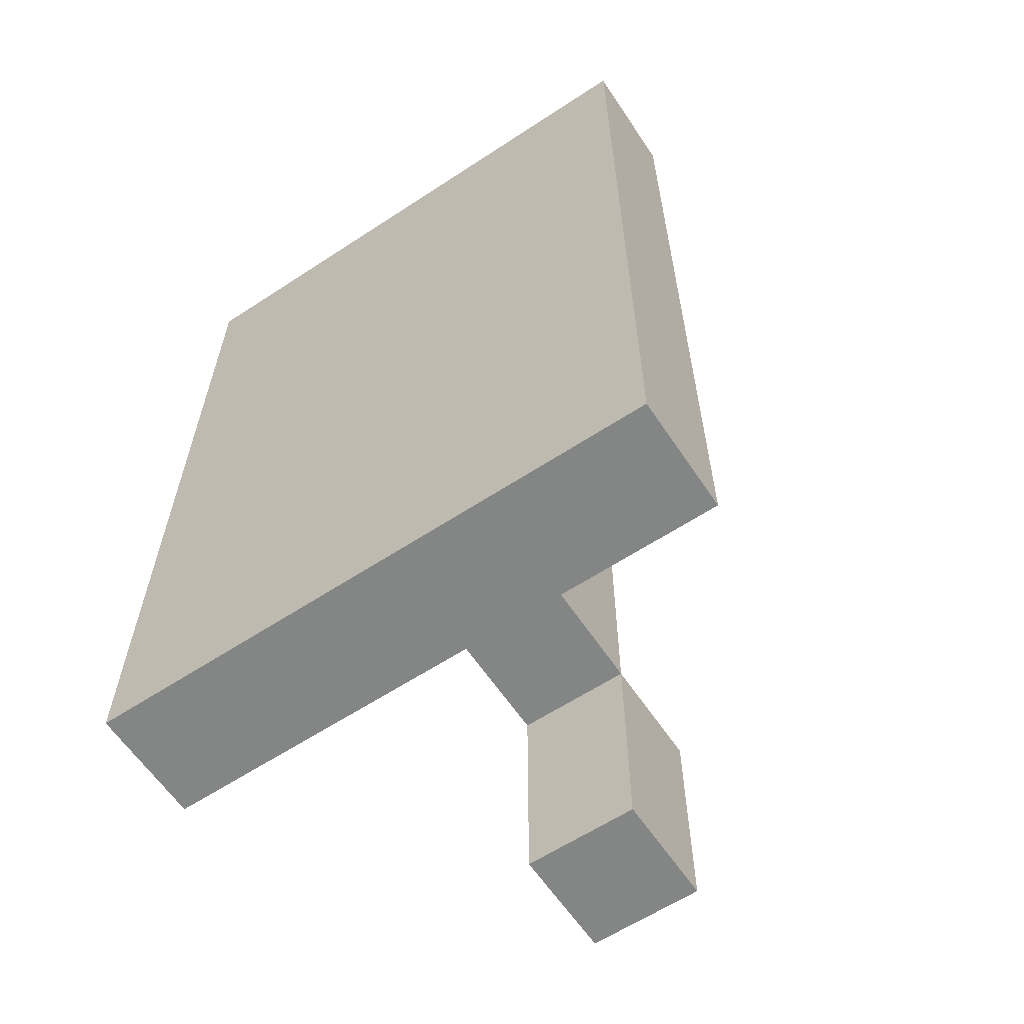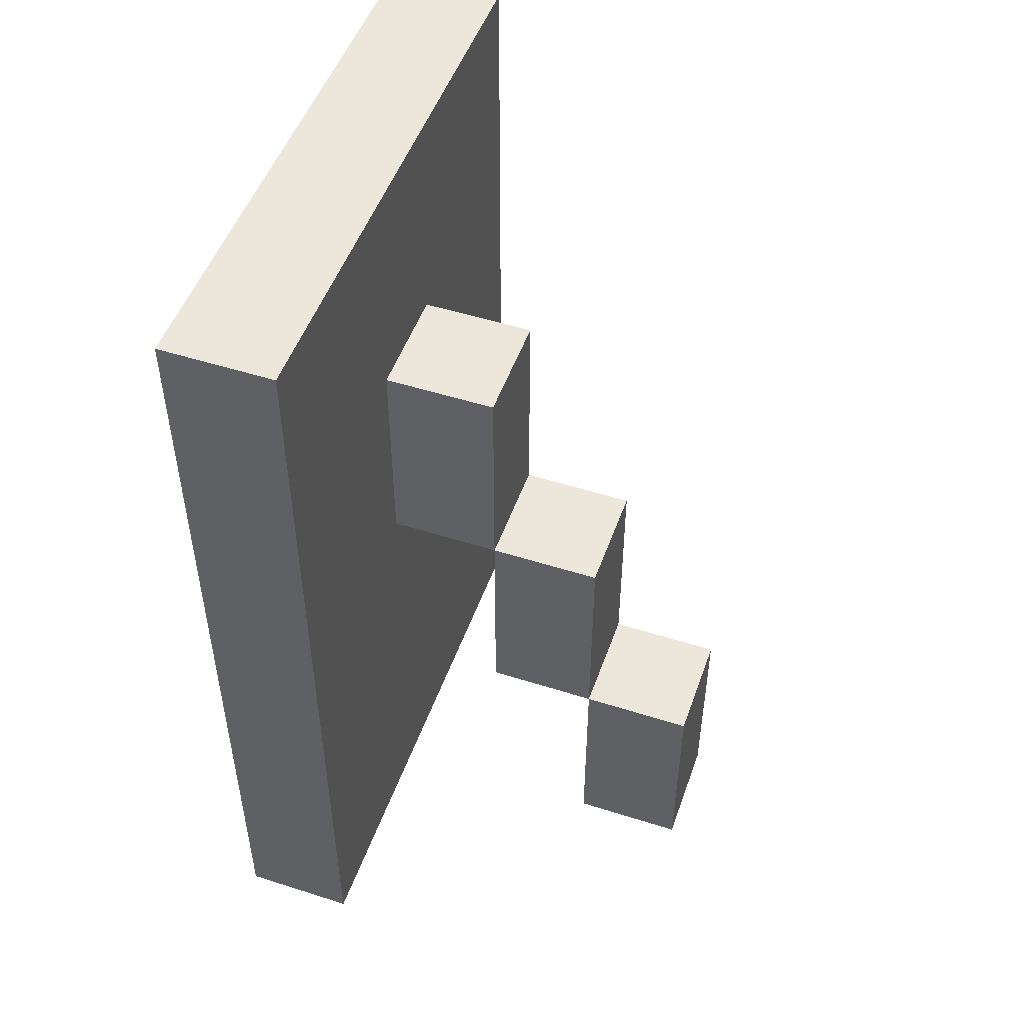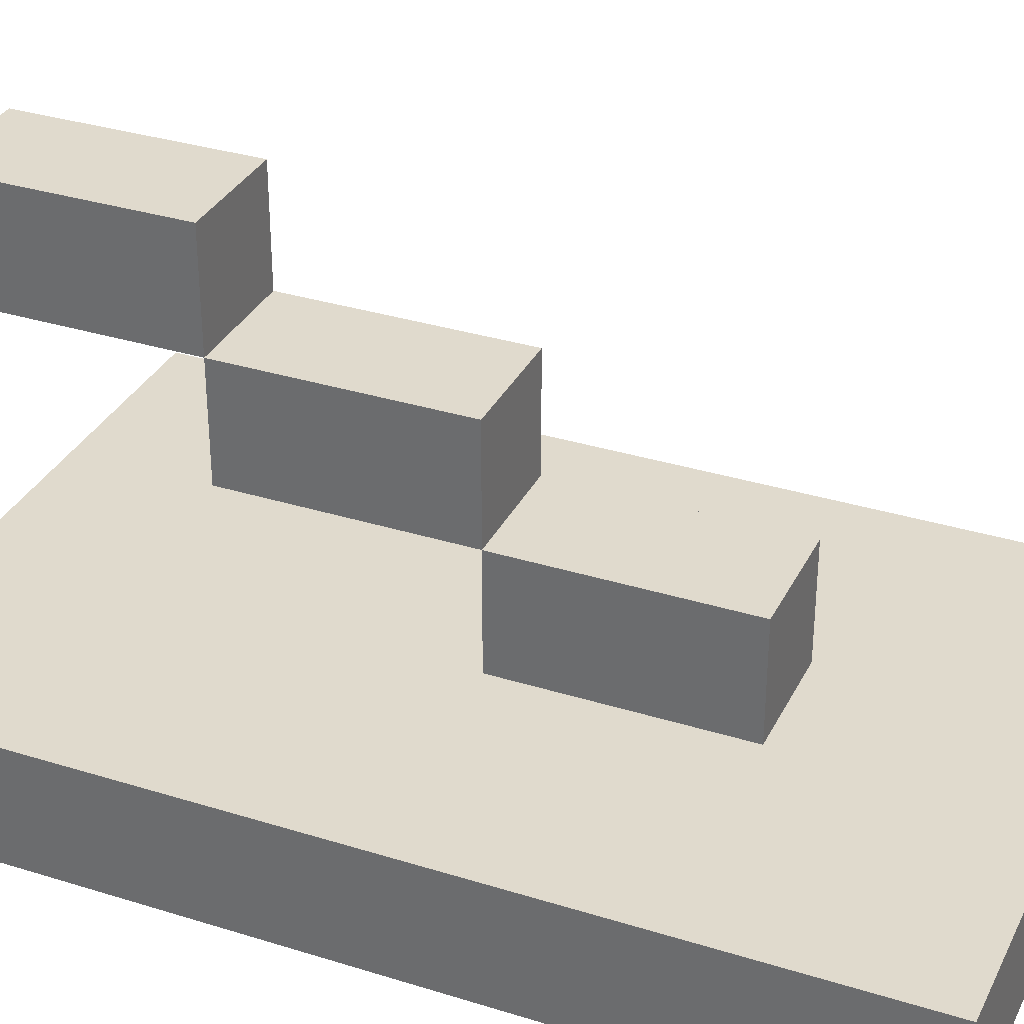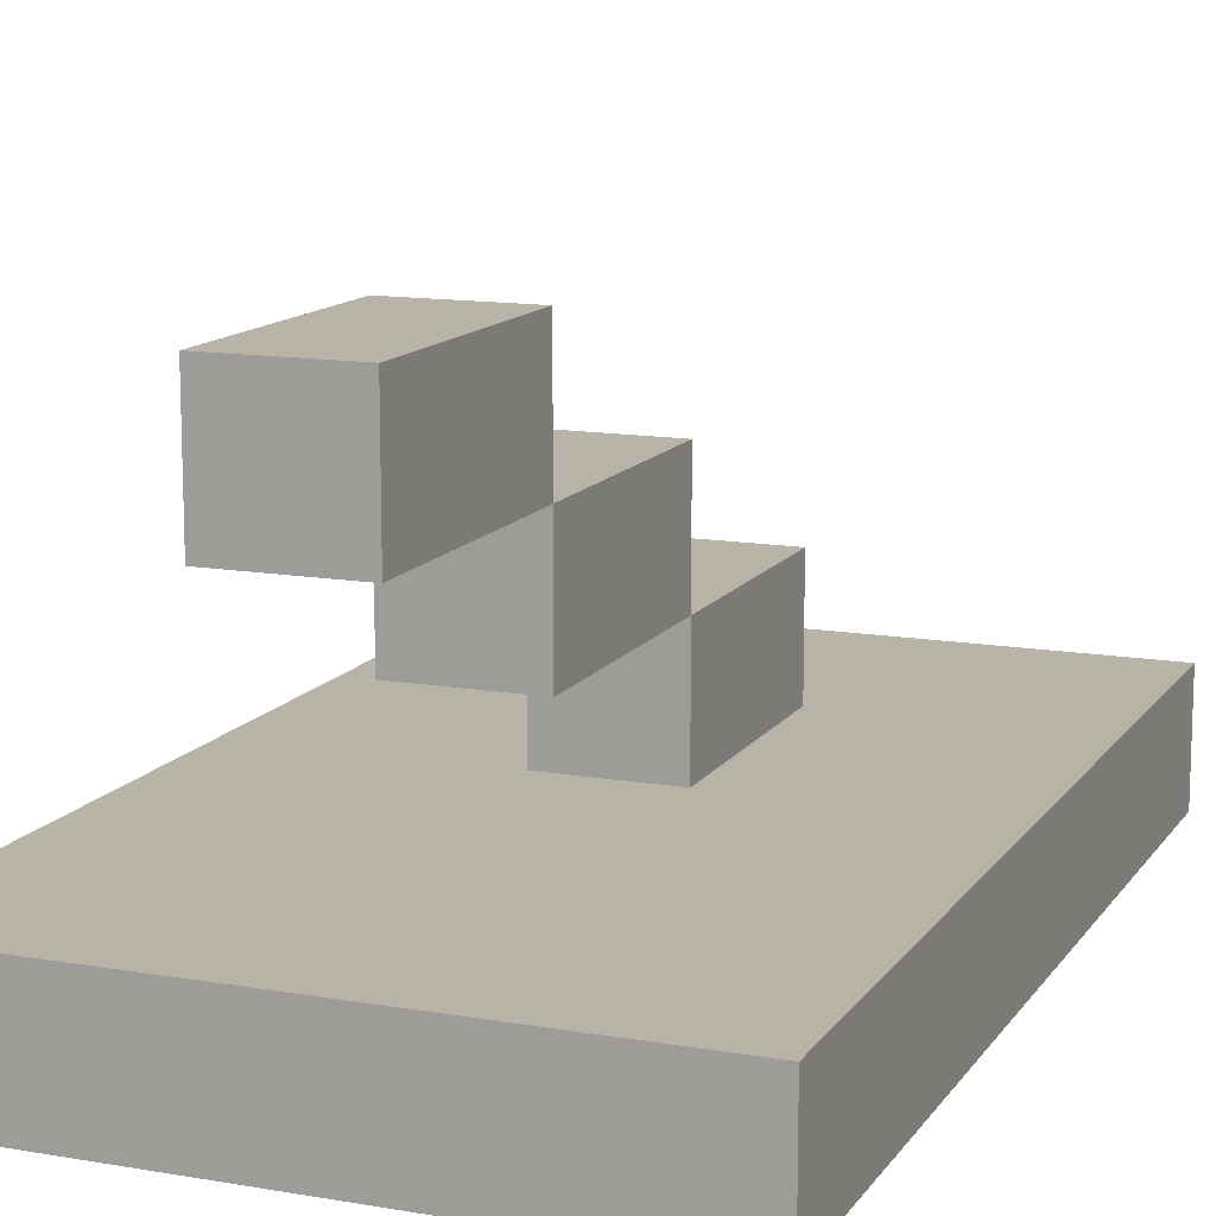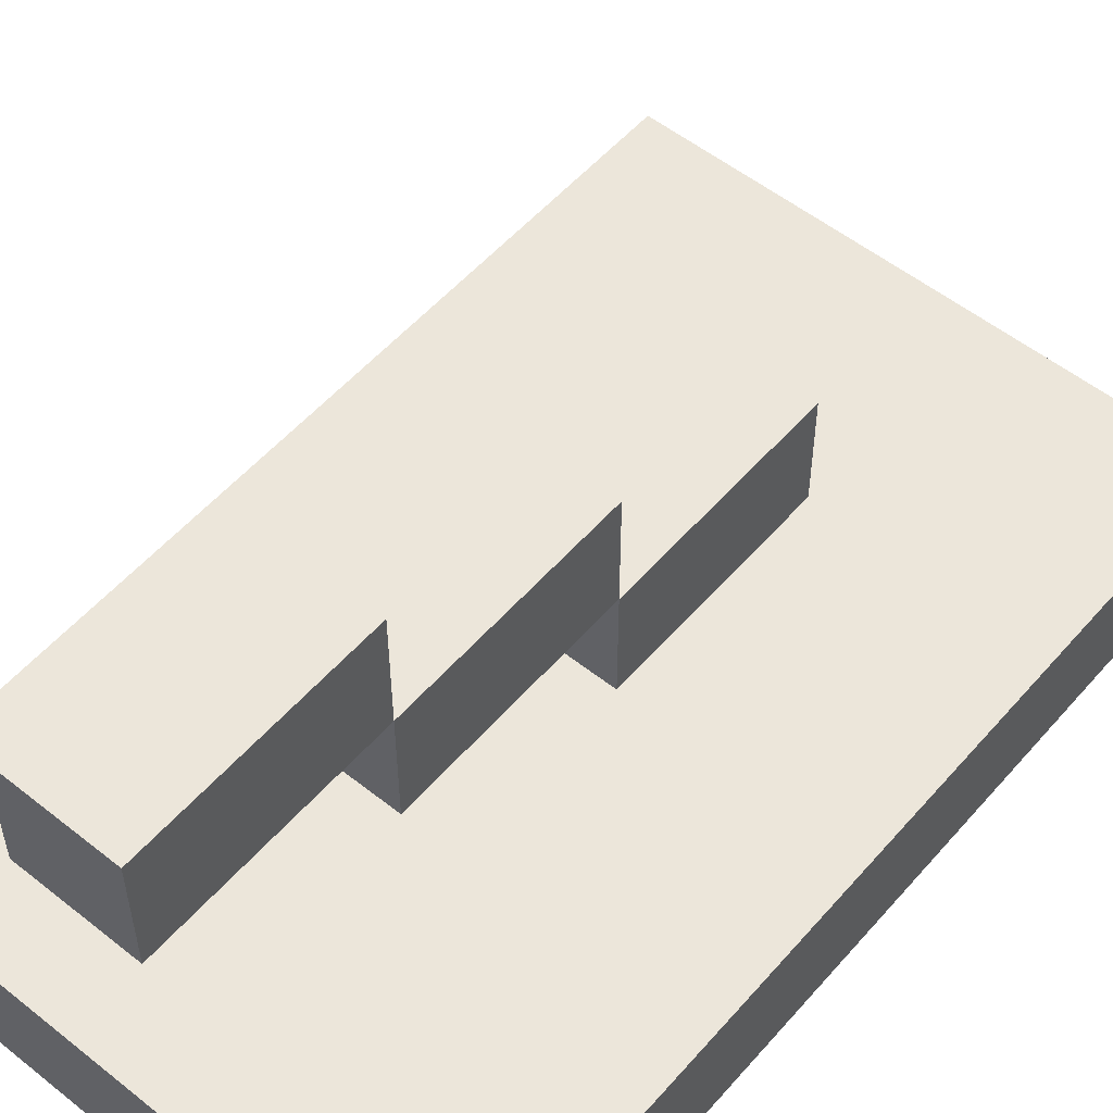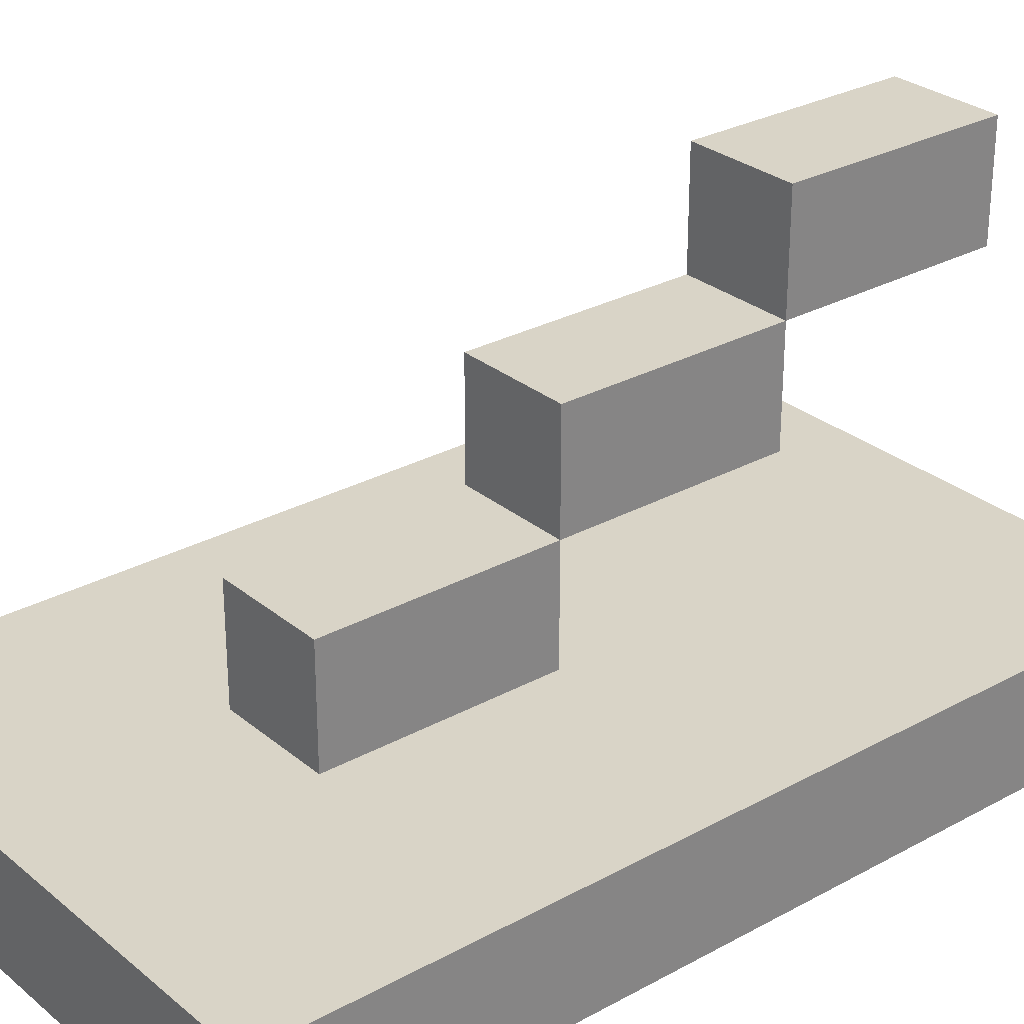
<metadata>
{"format":"obj","ext":"obj","renderer":"f3d","projection":"perspective","resolution":1024,"background":"white","views":[{"elev":-61.6,"azim":-146.3,"up":"+Y"},{"elev":50.4,"azim":-70.7,"up":"+Y"},{"elev":33.0,"azim":113.3,"up":"+Z"},{"elev":12.8,"azim":21.7,"up":"+Z"},{"elev":54.2,"azim":40.1,"up":"+Z"},{"elev":28.6,"azim":-129.4,"up":"+Z"}]}
</metadata>
<code>
g Cadre
v -2 0 -1
v -2 0 -2
v -2 8 -1
v -2 8 -2
v 0 0 2
v 0 0 1
v 0 2 2
v 0 2 1
v 0 2 -0
v 0 4 1
v 0 4 -0
v 0 4 -1
v 0 6 -0
v 0 6 -1
v 1 0 2
v 1 0 1
v 1 2 2
v 1 2 1
v 1 2 -0
v 1 4 1
v 1 4 -0
v 1 4 -1
v 1 6 -0
v 1 6 -1
v 3 0 -1
v 3 0 -2
v 3 8 -1
v 3 8 -2
v 0 0 2
v 0 2 2
v 1 0 2
v 1 2 2
v 0 2 1
v 0 4 1
v 1 2 1
v 1 4 1
v 0 4 -0
v 0 6 -0
v 1 4 -0
v 1 6 -0
v -2 0 -1
v -2 8 -1
v -1 1 -1
v -1 2 -1
v -1 4 -1
v -1 6 -1
v -1 7 -1
v 0 1 -1
v 0 2 -1
v 0 3 -1
v 0 4 -1
v 0 6 -1
v 1 1 -1
v 1 2 -1
v 1 3 -1
v 1 4 -1
v 1 6 -1
v 2 1 -1
v 2 2 -1
v 2 4 -1
v 2 6 -1
v 2 7 -1
v 3 0 -1
v 3 8 -1
v 0 0 1
v 0 2 1
v 1 0 1
v 1 2 1
v 0 2 -0
v 0 4 -0
v 1 2 -0
v 1 4 -0
v -2 0 -2
v -2 8 -2
v -1 1 -2
v -1 2 -2
v -1 4 -2
v -1 6 -2
v -1 7 -2
v 0 1 -2
v 0 2 -2
v 0 3 -2
v 0 4 -2
v 0 5 -2
v 0 6 -2
v 1 1 -2
v 1 2 -2
v 1 3 -2
v 1 4 -2
v 1 5 -2
v 1 6 -2
v 2 1 -2
v 2 2 -2
v 2 4 -2
v 2 6 -2
v 2 7 -2
v 3 0 -2
v 3 8 -2
v 0 0 2
v 1 0 2
v 0 0 1
v 1 0 1
v -2 0 -1
v 3 0 -1
v -2 0 -2
v 3 0 -2
v 0 2 1
v 1 2 1
v 0 2 -0
v 1 2 -0
v 0 4 -0
v 1 4 -0
v 0 4 -1
v 1 4 -1
v 0 2 2
v 1 2 2
v 0 2 1
v 1 2 1
v 0 4 1
v 1 4 1
v 0 4 -0
v 1 4 -0
v 0 6 -0
v 1 6 -0
v 0 6 -1
v 1 6 -1
v -2 8 -1
v 3 8 -1
v -2 8 -2
v 3 8 -2
f 3 2 1
f 4 2 3
f 7 6 5
f 8 6 7
f 10 9 8
f 11 9 10
f 13 12 11
f 14 12 13
f 15 16 17
f 17 16 18
f 18 19 20
f 20 19 21
f 21 22 23
f 23 22 24
f 25 26 27
f 27 26 28
f 31 30 29
f 32 30 31
f 35 34 33
f 36 34 35
f 39 38 37
f 40 38 39
f 43 42 41
f 44 42 43
f 45 42 44
f 46 42 45
f 47 42 46
f 48 43 41
f 48 44 43
f 49 45 44
f 49 44 48
f 50 45 49
f 51 46 45
f 51 45 50
f 52 47 46
f 52 46 51
f 53 48 41
f 53 50 49
f 53 49 48
f 54 50 53
f 55 51 50
f 55 50 54
f 56 51 55
f 57 47 52
f 58 54 53
f 58 53 41
f 59 56 55
f 59 54 58
f 59 55 54
f 60 57 56
f 60 56 59
f 61 47 57
f 61 57 60
f 62 42 47
f 62 47 61
f 63 61 60
f 63 59 58
f 63 62 61
f 63 58 41
f 63 60 59
f 64 42 62
f 64 62 63
f 65 66 67
f 67 66 68
f 69 70 71
f 71 70 72
f 73 74 75
f 75 74 76
f 76 74 77
f 77 74 78
f 78 74 79
f 73 75 80
f 75 76 80
f 76 77 81
f 80 76 81
f 81 77 82
f 77 78 83
f 82 77 83
f 83 78 84
f 78 79 85
f 84 78 85
f 73 80 86
f 81 82 86
f 80 81 86
f 86 82 87
f 83 84 88
f 87 82 88
f 82 83 88
f 88 84 89
f 84 85 90
f 89 84 90
f 85 79 91
f 90 85 91
f 86 87 92
f 73 86 92
f 88 89 93
f 92 87 93
f 87 88 93
f 89 90 94
f 93 89 94
f 90 91 94
f 91 79 95
f 94 91 95
f 79 74 96
f 95 79 96
f 94 95 97
f 93 94 97
f 95 96 97
f 73 92 97
f 92 93 97
f 96 74 98
f 97 96 98
f 101 100 99
f 102 100 101
f 105 104 103
f 106 104 105
f 109 108 107
f 110 108 109
f 113 112 111
f 114 112 113
f 115 116 117
f 117 116 118
f 119 120 121
f 121 120 122
f 123 124 125
f 125 124 126
f 127 128 129
f 129 128 130

</code>
